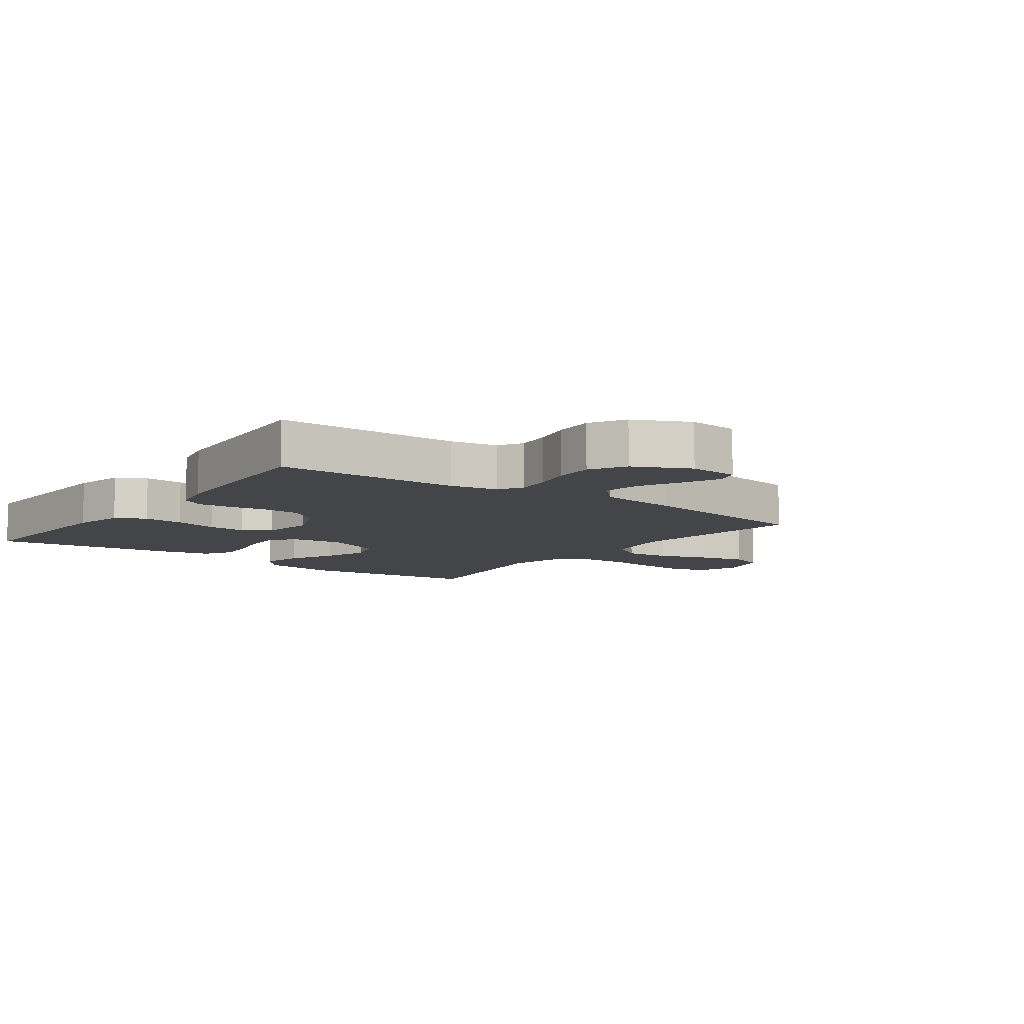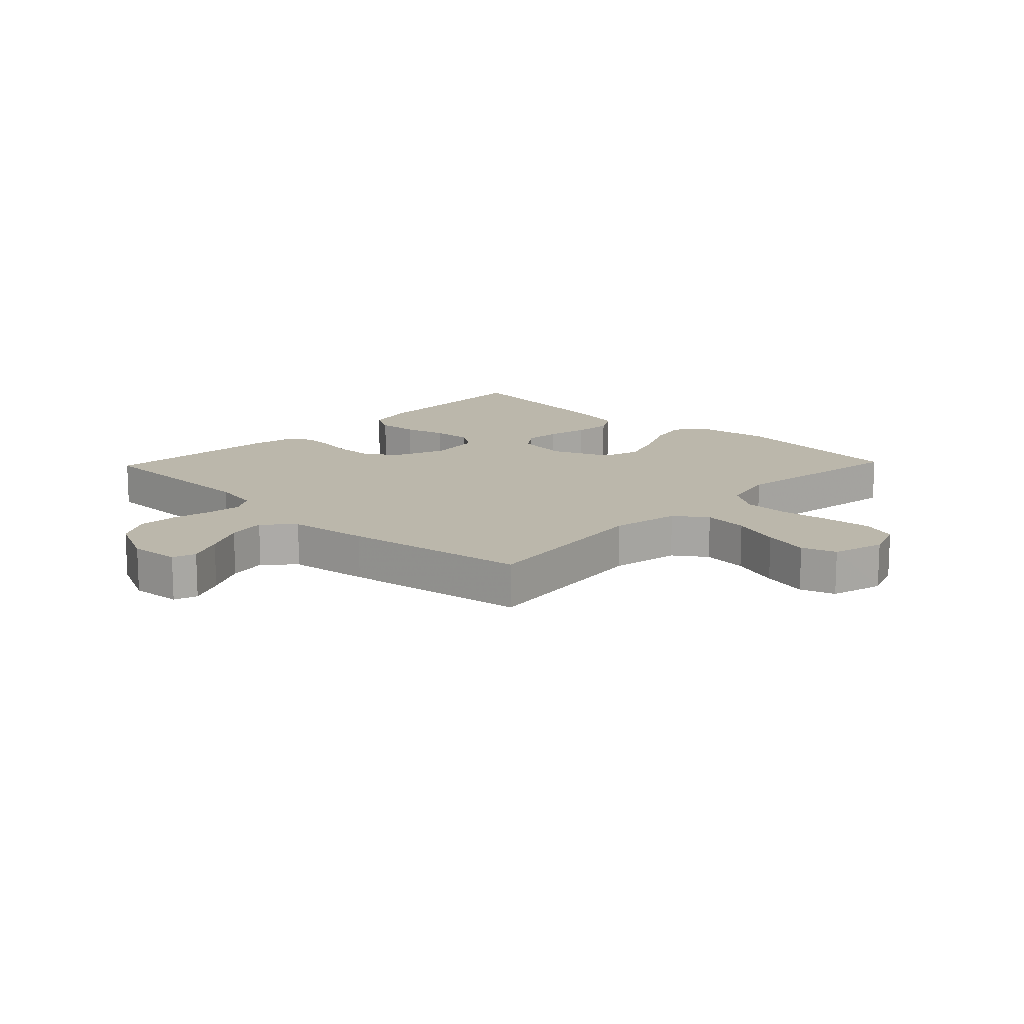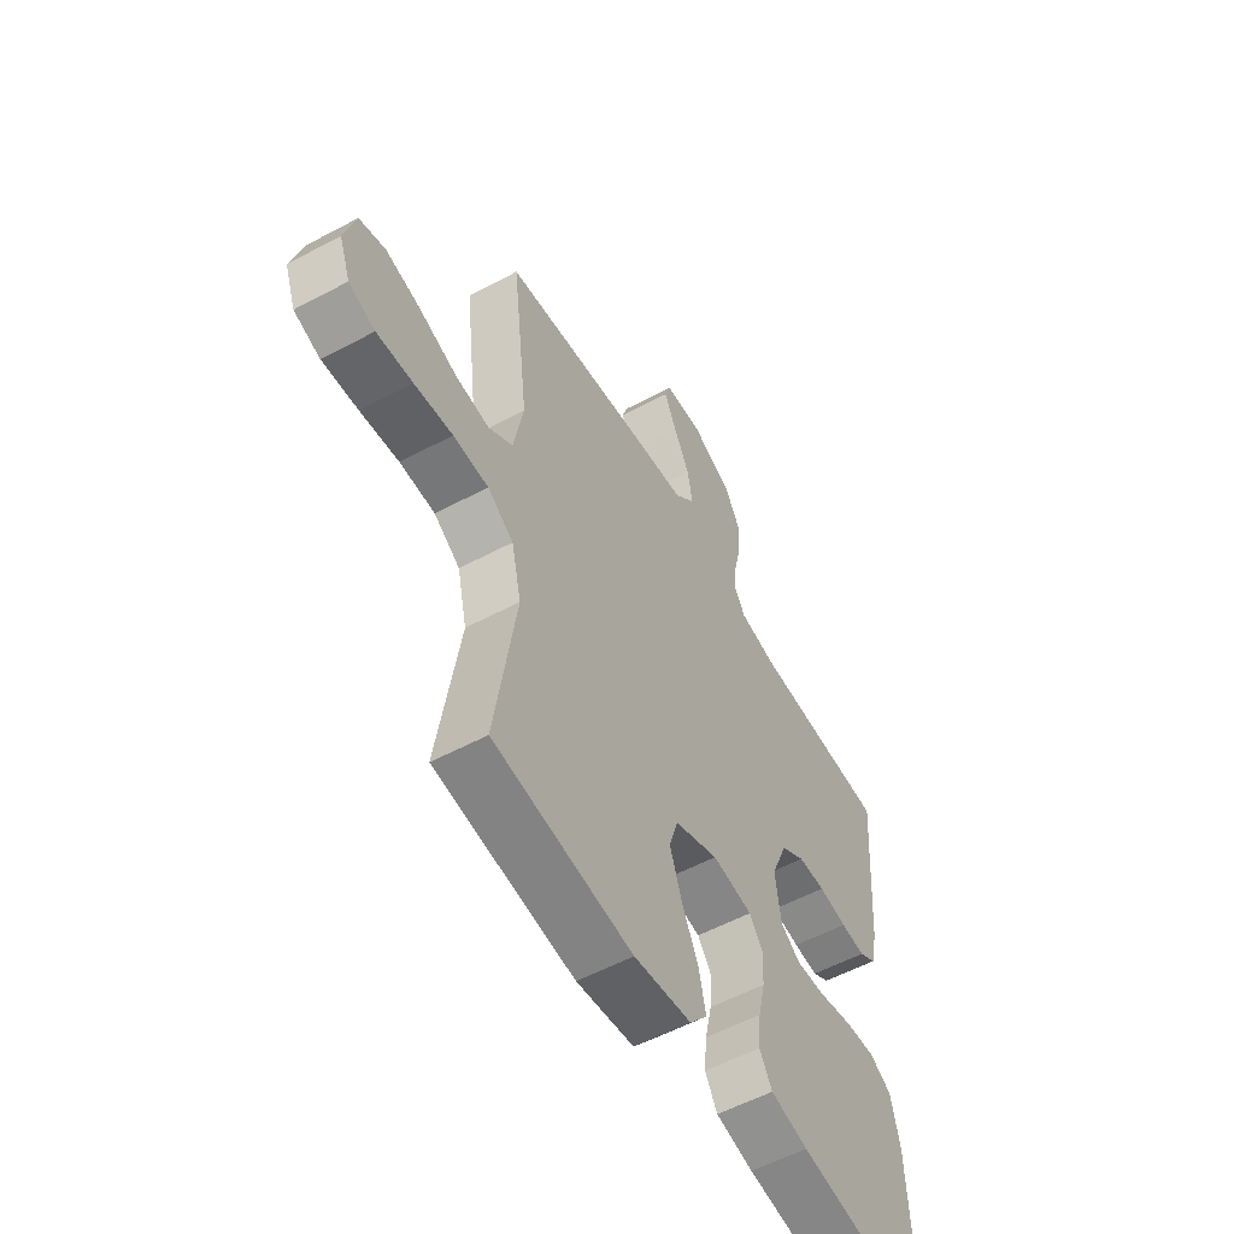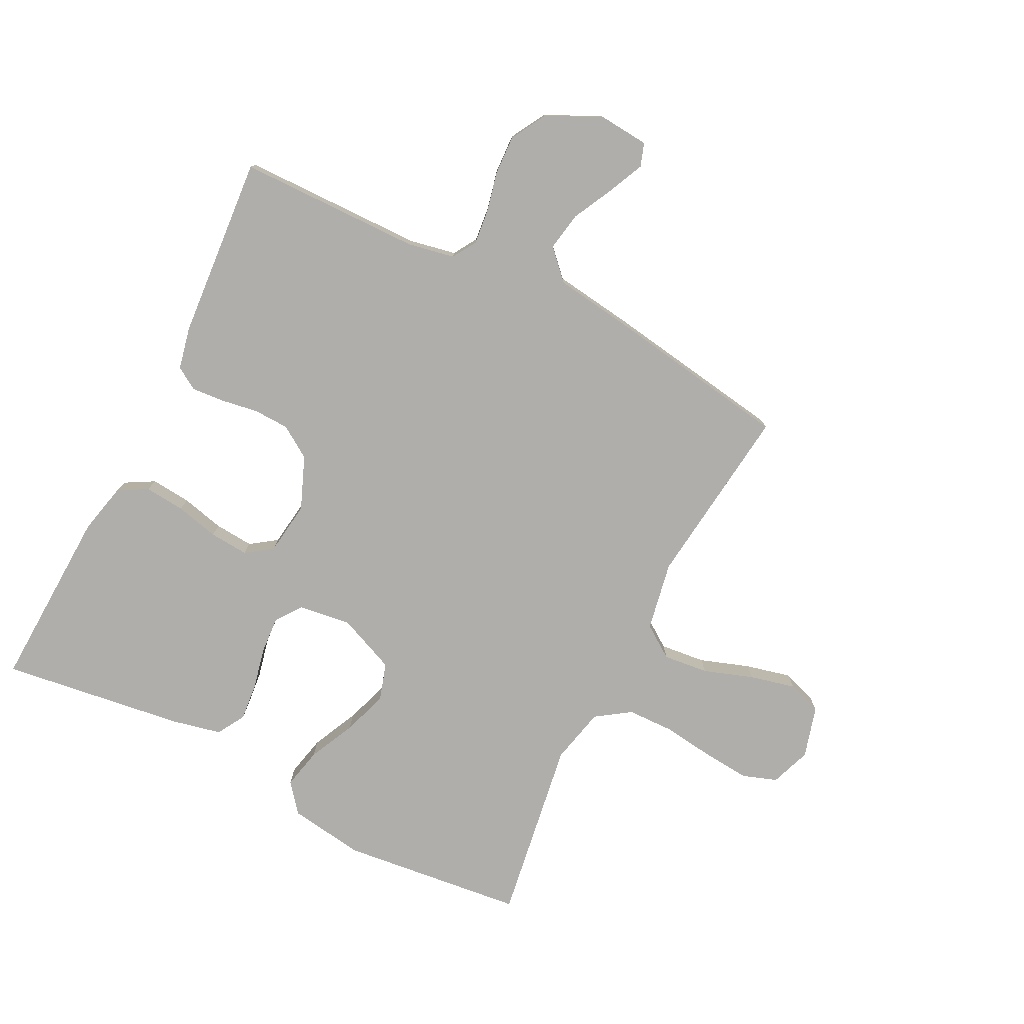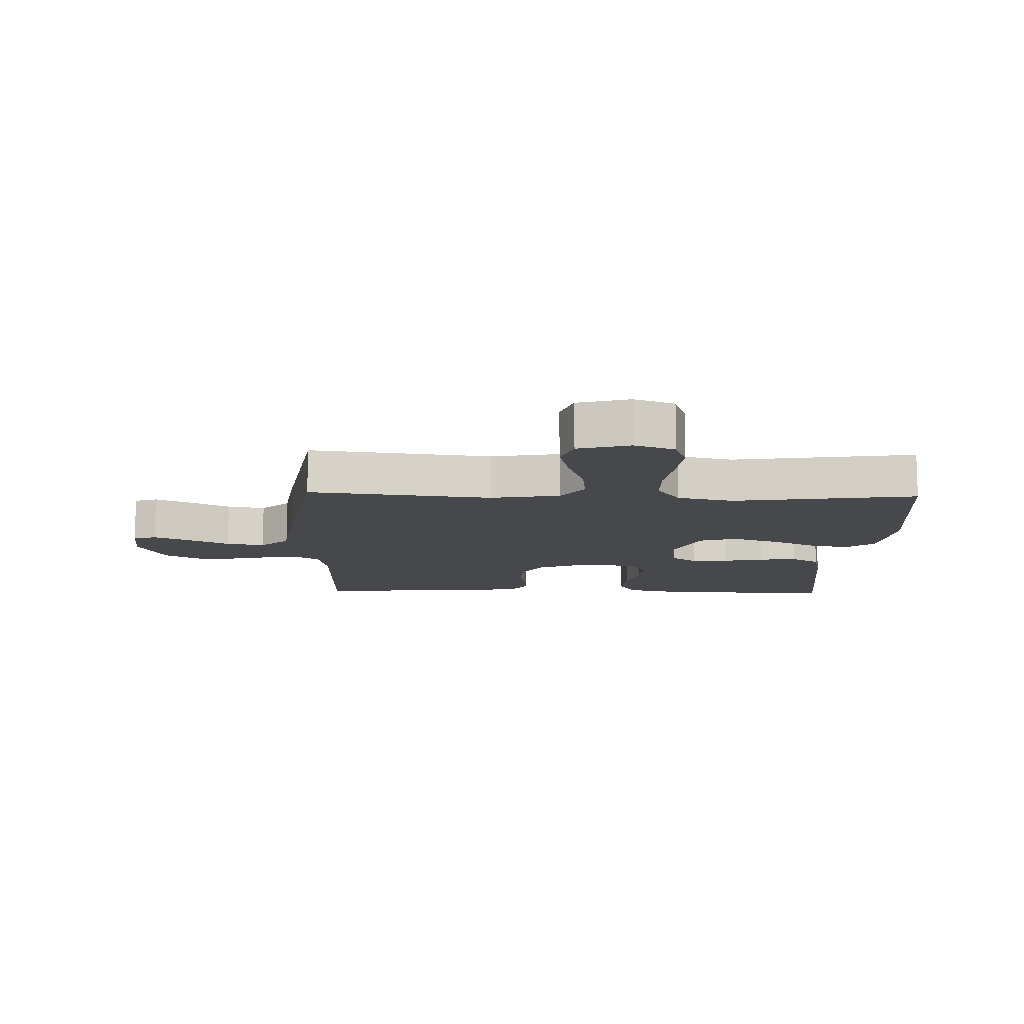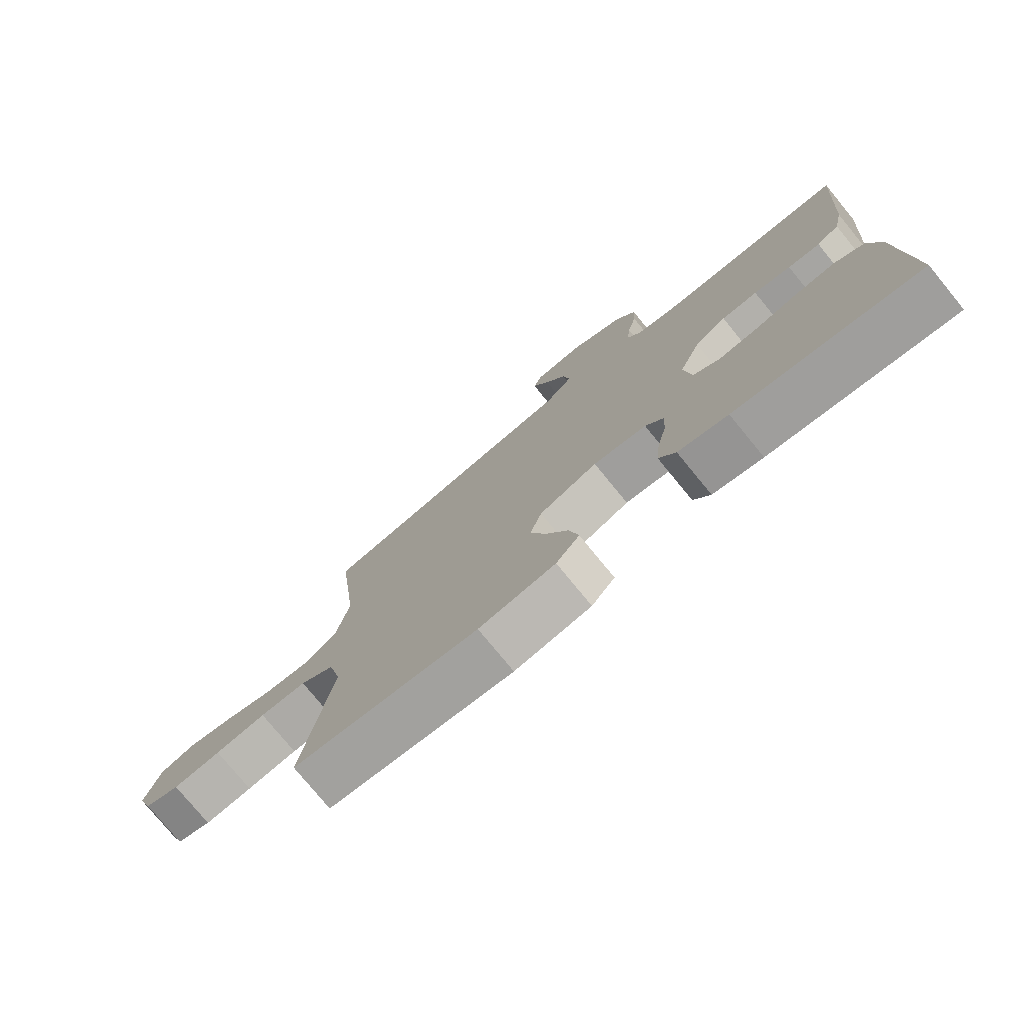
<metadata>
{"format":"obj","ext":"obj","renderer":"f3d","projection":"perspective","resolution":1024,"background":"white","views":[{"elev":-8.6,"azim":-36.4,"up":"+Y"},{"elev":14.2,"azim":43.7,"up":"+Y"},{"elev":-55.9,"azim":119.3,"up":"+Z"},{"elev":-77.9,"azim":-26.8,"up":"+Y"},{"elev":-11.4,"azim":88.1,"up":"+Y"},{"elev":-77.1,"azim":-140.7,"up":"+Z"}]}
</metadata>
<code>
v -0.5 0.07 -0.5
v -0.488 0.07 -0.2
v -0.469 0.07 -0.117
v -0.421 0.07 -0.09
v -0.355 0.07 -0.096
v -0.284 0.07 -0.113
v -0.22 0.07 -0.118
v -0.177 0.07 -0.088
v -0.165 0.07 0
v -0.2 0.07 0.086
v -0.252 0.07 0.12
v -0.311 0.07 0.122
v -0.372 0.07 0.112
v -0.425 0.07 0.108
v -0.462 0.07 0.131
v -0.477 0.07 0.2
v -0.5 0.07 0.5
v -0.2 0.07 0.504
v -0.123 0.07 0.519
v -0.099 0.07 0.558
v -0.105 0.07 0.615
v -0.12 0.07 0.68
v -0.123 0.07 0.745
v -0.09 0.07 0.803
v 0 0.07 0.846
v 0.082 0.07 0.839
v 0.095 0.07 0.801
v 0.068 0.07 0.742
v 0.034 0.07 0.675
v 0.023 0.07 0.612
v 0.068 0.07 0.565
v 0.2 0.07 0.547
v 0.5 0.07 0.5
v 0.465 0.07 0.2
v 0.486 0.07 0.087
v 0.539 0.07 0.05
v 0.613 0.07 0.058
v 0.694 0.07 0.086
v 0.769 0.07 0.104
v 0.825 0.07 0.085
v 0.849 0.07 0
v 0.825 0.07 -0.066
v 0.768 0.07 -0.086
v 0.69 0.07 -0.079
v 0.607 0.07 -0.068
v 0.531 0.07 -0.07
v 0.475 0.07 -0.108
v 0.454 0.07 -0.2
v 0.5 0.07 -0.5
v 0.2 0.07 -0.534
v 0.076 0.07 -0.516
v 0.038 0.07 -0.469
v 0.053 0.07 -0.402
v 0.089 0.07 -0.326
v 0.114 0.07 -0.253
v 0.095 0.07 -0.191
v 0 0.07 -0.151
v -0.087 0.07 -0.163
v -0.117 0.07 -0.205
v -0.113 0.07 -0.266
v -0.098 0.07 -0.333
v -0.092 0.07 -0.395
v -0.119 0.07 -0.441
v -0.2 0.07 -0.459
v -0.5 0 -0.5
v -0.488 0 -0.2
v -0.469 0 -0.117
v -0.421 0 -0.09
v -0.355 0 -0.096
v -0.284 0 -0.113
v -0.22 0 -0.118
v -0.177 0 -0.088
v -0.165 0 0
v -0.2 0 0.086
v -0.252 0 0.12
v -0.311 0 0.122
v -0.372 0 0.112
v -0.425 0 0.108
v -0.462 0 0.131
v -0.477 0 0.2
v -0.5 0 0.5
v -0.2 0 0.504
v -0.123 0 0.519
v -0.099 0 0.558
v -0.105 0 0.615
v -0.12 0 0.68
v -0.123 0 0.745
v -0.09 0 0.803
v 0 0 0.846
v 0.082 0 0.839
v 0.095 0 0.801
v 0.068 0 0.742
v 0.034 0 0.675
v 0.023 0 0.612
v 0.068 0 0.565
v 0.2 0 0.547
v 0.5 0 0.5
v 0.465 0 0.2
v 0.486 0 0.087
v 0.539 0 0.05
v 0.613 0 0.058
v 0.694 0 0.086
v 0.769 0 0.104
v 0.825 0 0.085
v 0.849 0 0
v 0.825 0 -0.066
v 0.768 0 -0.086
v 0.69 0 -0.079
v 0.607 0 -0.068
v 0.531 0 -0.07
v 0.475 0 -0.108
v 0.454 0 -0.2
v 0.5 0 -0.5
v 0.2 0 -0.534
v 0.076 0 -0.516
v 0.038 0 -0.469
v 0.053 0 -0.402
v 0.089 0 -0.326
v 0.114 0 -0.253
v 0.095 0 -0.191
v 0 0 -0.151
v -0.087 0 -0.163
v -0.117 0 -0.205
v -0.113 0 -0.266
v -0.098 0 -0.333
v -0.092 0 -0.395
v -0.119 0 -0.441
v -0.2 0 -0.459
f 60 61 62 63
f 59 60 63 64
f 51 52 53 54
f 51 54 55
f 48 49 50 51
f 47 48 51 55
f 46 47 55 56
f 42 43 44 45
f 40 41 42 45
f 40 45 46
f 37 38 39 40
f 37 40 46 56
f 31 32 33 34
f 31 34 35
f 30 31 35
f 26 27 28 29
f 24 25 26 29
f 24 29 30
f 21 22 23 24
f 20 21 24 30
f 19 20 30 35
f 15 16 17 18
f 15 18 19 35
f 12 13 14 15
f 11 12 15
f 3 4 5 6
f 3 6 7
f 2 3 7
f 59 64 1 2
f 58 59 2 7
f 57 58 7 8
f 36 37 56 57
f 36 57 8 9
f 35 36 9 10
f 11 15 35
f 10 11 35
f 127 126 125 124
f 128 127 124 123
f 118 117 116 115
f 119 118 115
f 115 114 113 112
f 119 115 112 111
f 120 119 111 110
f 109 108 107 106
f 109 106 105 104
f 110 109 104
f 104 103 102 101
f 120 110 104 101
f 98 97 96 95
f 99 98 95
f 99 95 94
f 93 92 91 90
f 93 90 89 88
f 94 93 88
f 88 87 86 85
f 94 88 85 84
f 99 94 84 83
f 82 81 80 79
f 99 83 82 79
f 79 78 77 76
f 79 76 75
f 70 69 68 67
f 71 70 67
f 71 67 66
f 66 65 128 123
f 71 66 123 122
f 72 71 122 121
f 121 120 101 100
f 73 72 121 100
f 74 73 100 99
f 99 79 75
f 99 75 74
f 1 65 66 2
f 2 66 67 3
f 3 67 68 4
f 4 68 69 5
f 5 69 70 6
f 6 70 71 7
f 7 71 72 8
f 8 72 73 9
f 9 73 74 10
f 10 74 75 11
f 11 75 76 12
f 12 76 77 13
f 13 77 78 14
f 14 78 79 15
f 15 79 80 16
f 16 80 81 17
f 17 81 82 18
f 18 82 83 19
f 19 83 84 20
f 20 84 85 21
f 21 85 86 22
f 22 86 87 23
f 23 87 88 24
f 24 88 89 25
f 25 89 90 26
f 26 90 91 27
f 27 91 92 28
f 28 92 93 29
f 29 93 94 30
f 30 94 95 31
f 31 95 96 32
f 32 96 97 33
f 33 97 98 34
f 34 98 99 35
f 35 99 100 36
f 36 100 101 37
f 37 101 102 38
f 38 102 103 39
f 39 103 104 40
f 40 104 105 41
f 41 105 106 42
f 42 106 107 43
f 43 107 108 44
f 44 108 109 45
f 45 109 110 46
f 46 110 111 47
f 47 111 112 48
f 48 112 113 49
f 49 113 114 50
f 50 114 115 51
f 51 115 116 52
f 52 116 117 53
f 53 117 118 54
f 54 118 119 55
f 55 119 120 56
f 56 120 121 57
f 57 121 122 58
f 58 122 123 59
f 59 123 124 60
f 60 124 125 61
f 61 125 126 62
f 62 126 127 63
f 63 127 128 64
f 64 128 65 1

</code>
